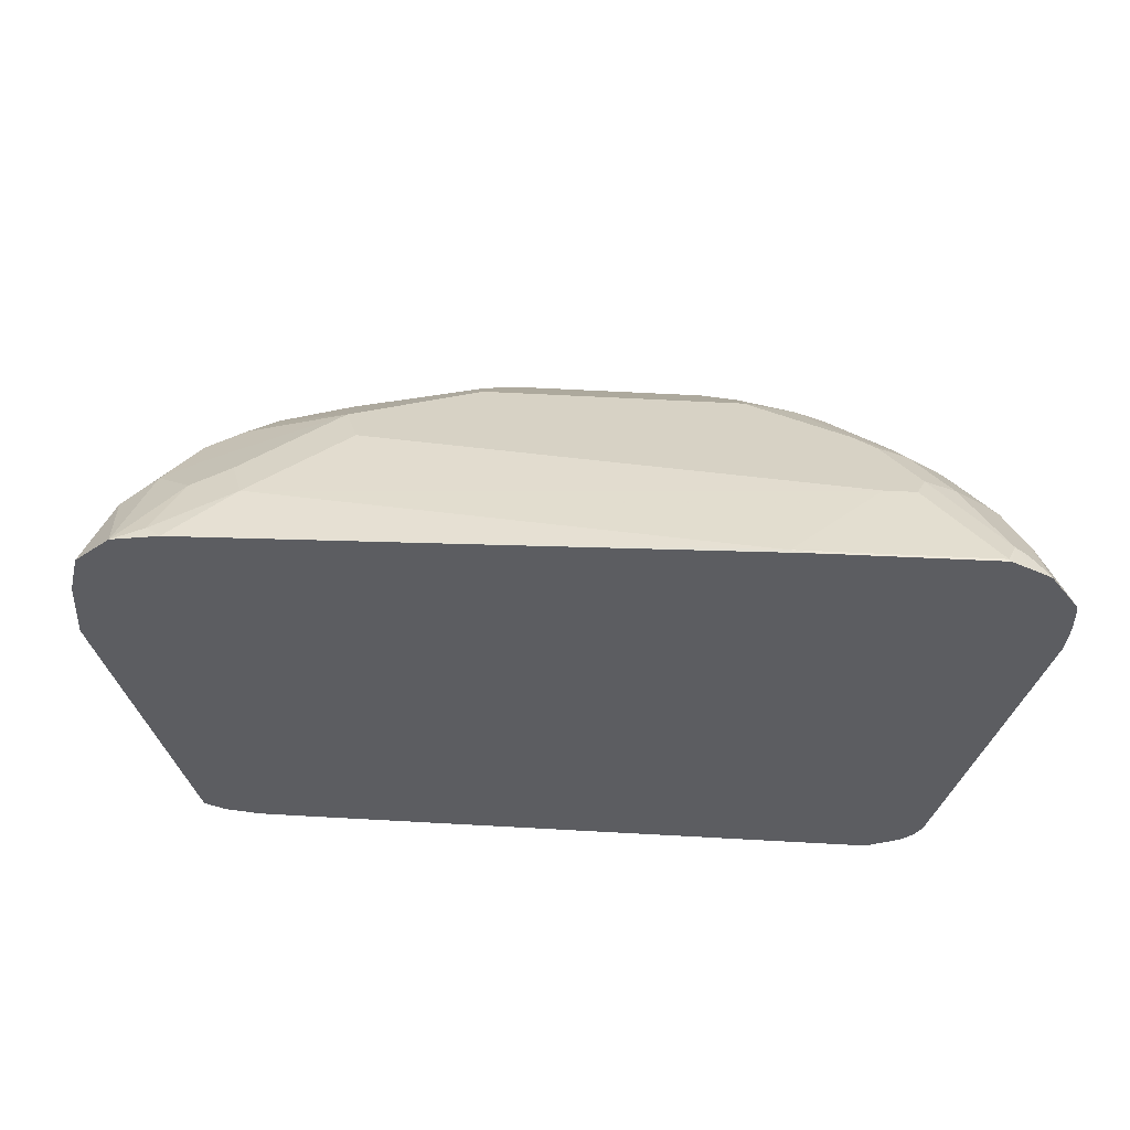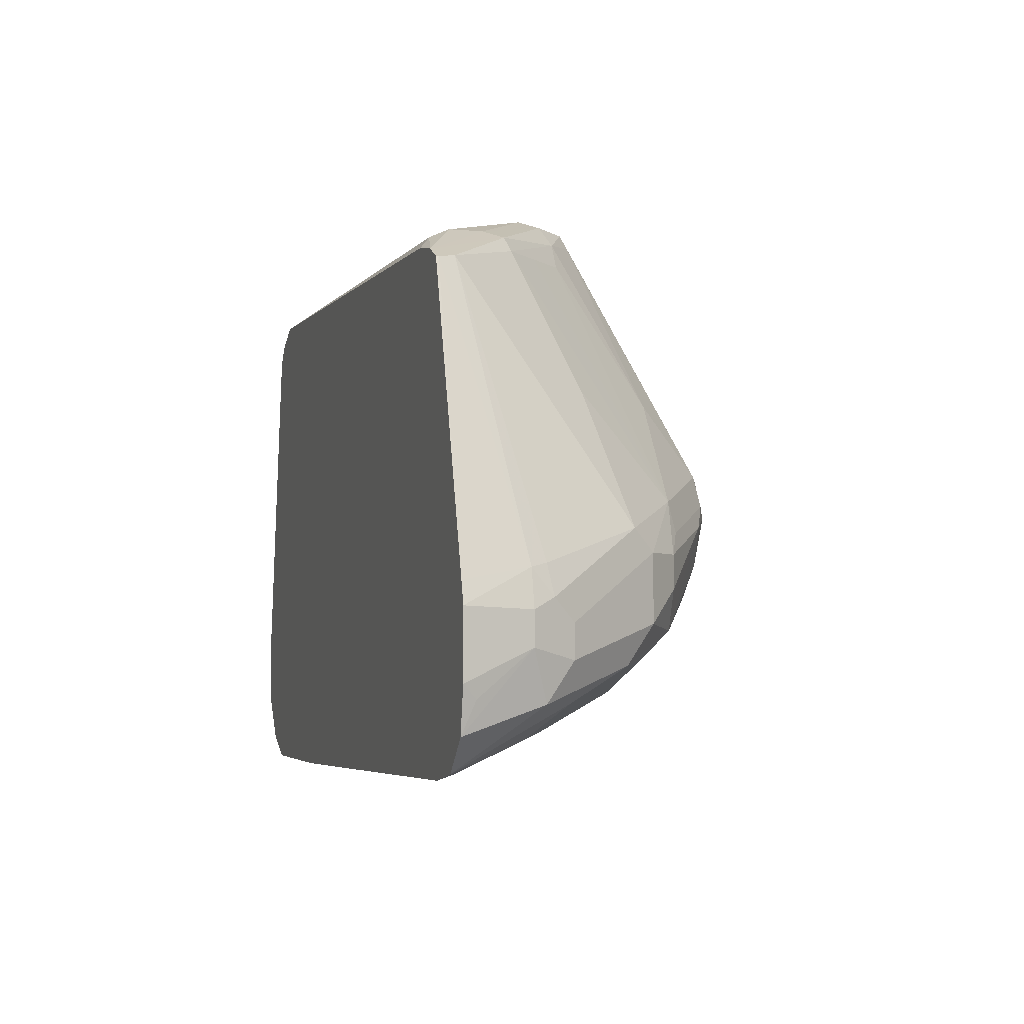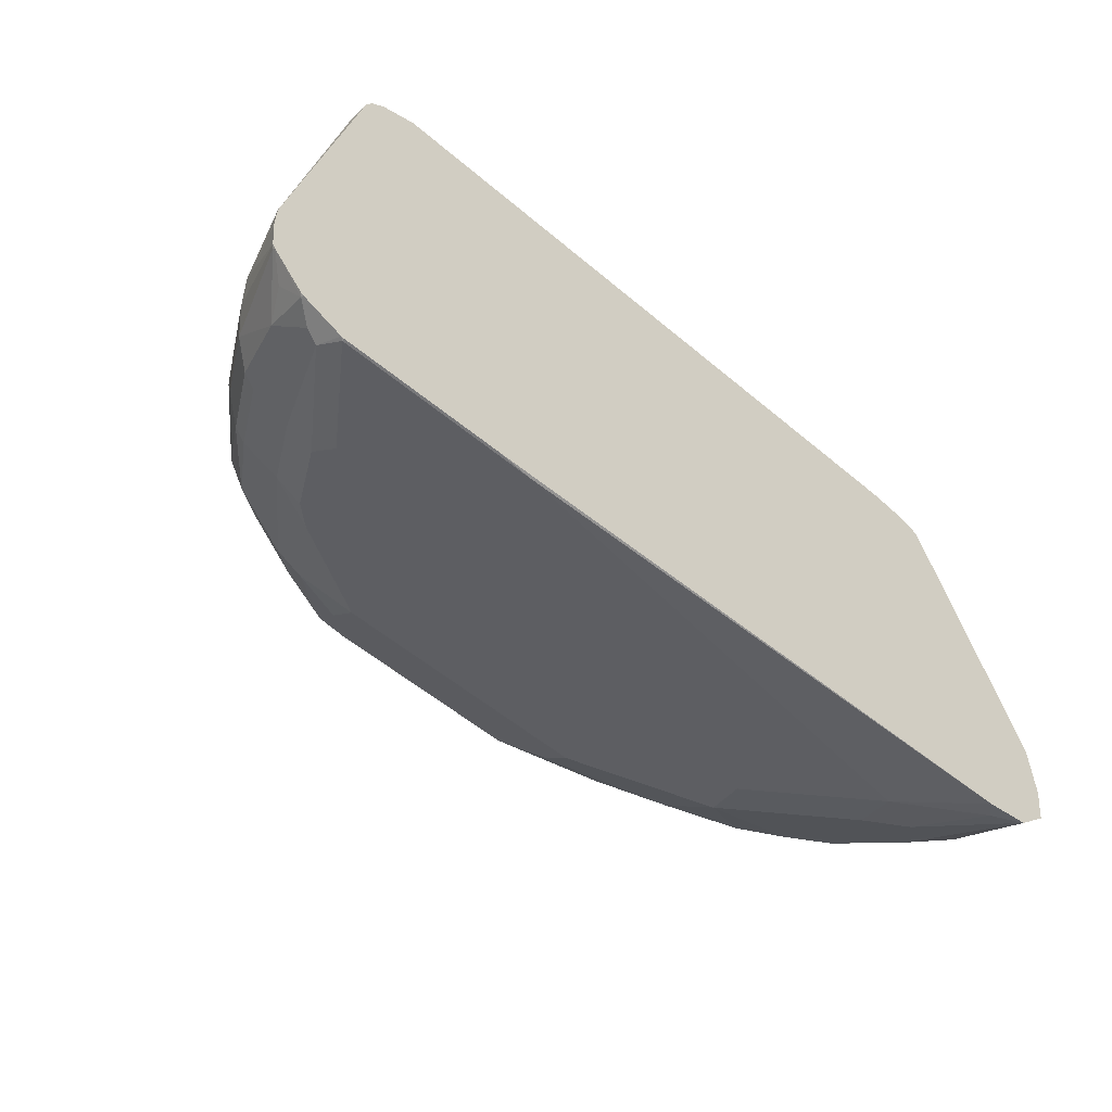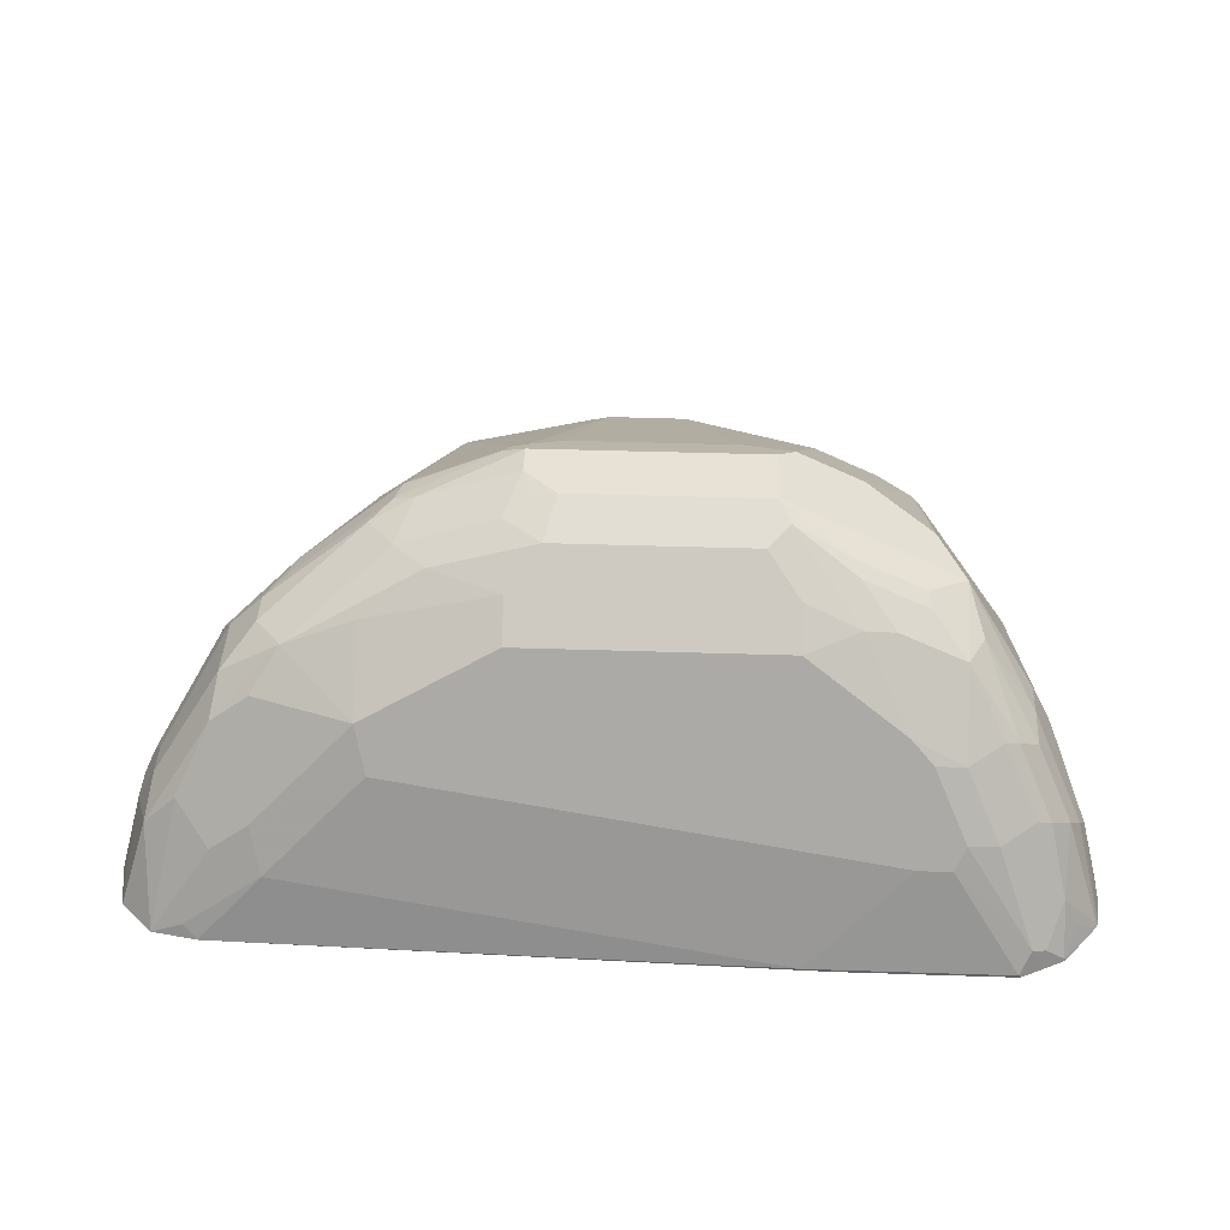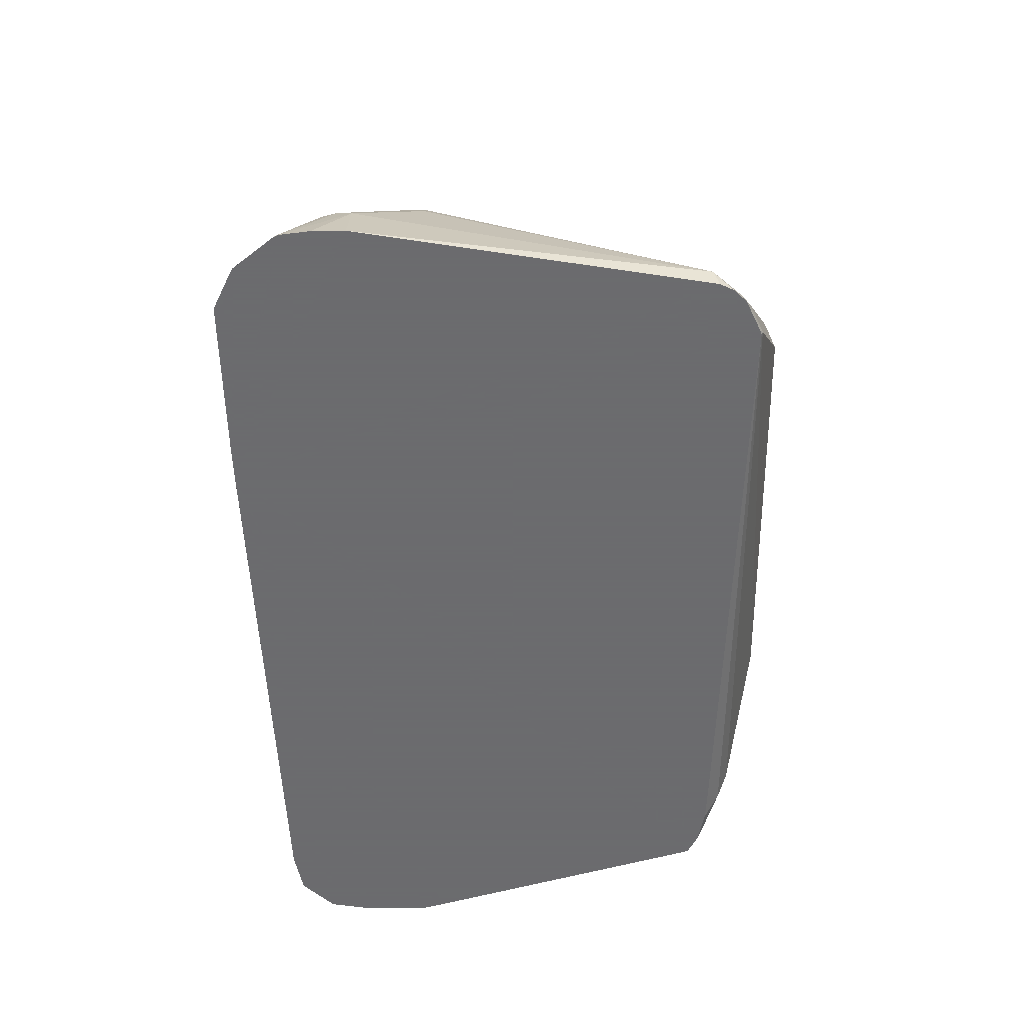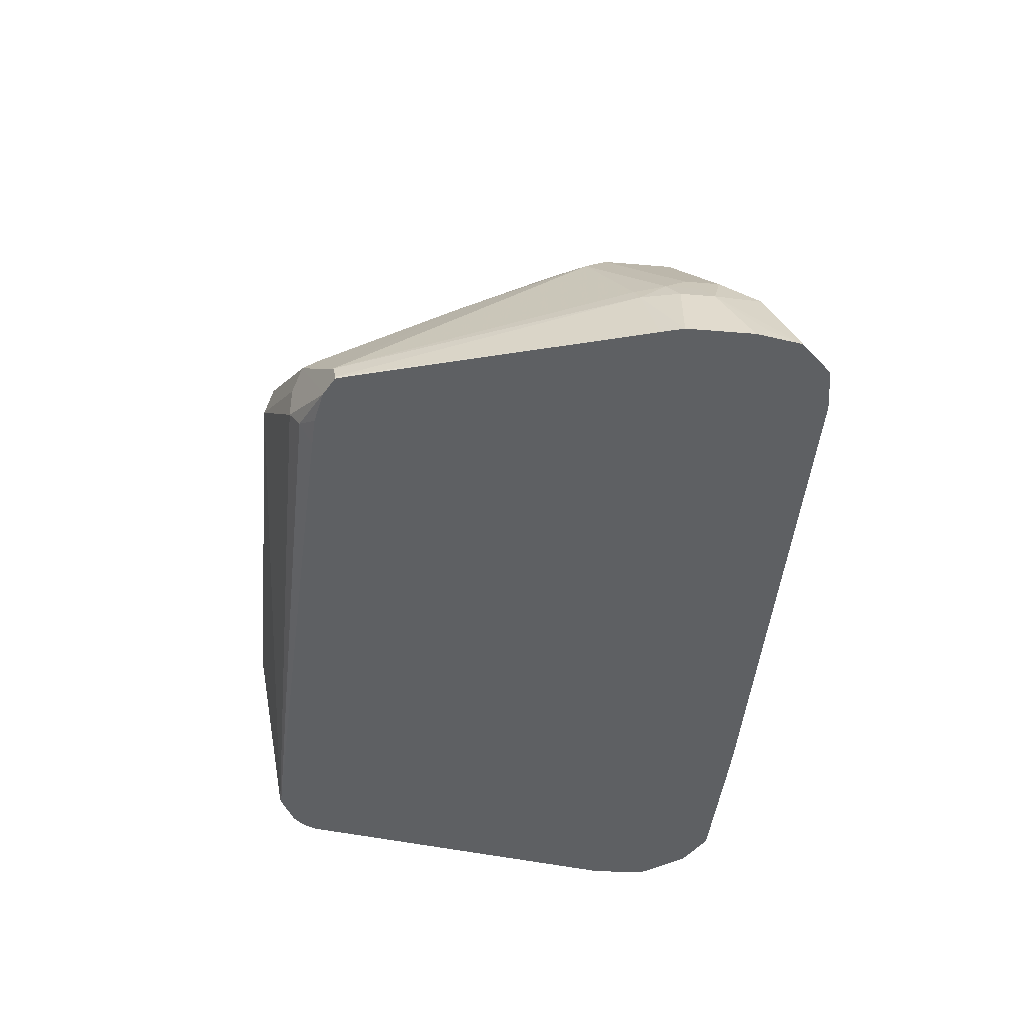
<metadata>
{"format":"obj","ext":"obj","renderer":"f3d","projection":"perspective","resolution":1024,"background":"white","views":[{"elev":-36.4,"azim":-4.0,"up":"+Z"},{"elev":-3.9,"azim":-106.8,"up":"+Y"},{"elev":-57.6,"azim":139.6,"up":"+Y"},{"elev":40.4,"azim":2.3,"up":"+Z"},{"elev":-53.5,"azim":90.8,"up":"+Z"},{"elev":-42.3,"azim":-95.7,"up":"+Z"}]}
</metadata>
<code>
v 0.1232 -0.2876 0.7191
v 0.1247 -0.2873 0.7175
v 0.1454 -0.2876 0.7175
v 0.2465 -0.2876 0.7191
v 0.1849 -0.2671 0.7807
v -0.1849 -0.2671 0.7602
v -0.2243 -0.2782 0.7175
v 0.2465 -0.2876 0.7175
v 0.2484 -0.2872 0.7175
v 0.2534 -0.2808 0.7328
v 0.2054 -0.2671 0.7807
v -0.1232 -0.2465 0.8218
v -0.1917 -0.2534 0.7876
v -0.2328 -0.2739 0.7259
v -0.2525 -0.273 0.7175
v 0.2609 -0.2809 0.7175
v 0.2619 -0.2773 0.7294
v 0.267 -0.2671 0.7396
v 0.2311 -0.2568 0.791
v 0.2123 -0.2602 0.7944
v 0.1985 -0.2534 0.8081
v 0.1849 -0.2465 0.8218
v -0.04789 -0.2123 0.8903
v -0.1301 -0.2328 0.8492
v -0.2123 -0.2328 0.8081
v -0.2088 -0.25 0.7841
v -0.2157 -0.2568 0.7704
v -0.2362 -0.2362 0.791
v -0.2568 -0.2362 0.7704
v -0.273 -0.2525 0.7175
v 0.2737 -0.2745 0.7175
v 0.2739 -0.2739 0.7191
v 0.2722 -0.2568 0.7499
v 0.2534 -0.2397 0.7944
v 0.2106 -0.2362 0.8321
v 0.1917 -0.2397 0.8355
v 0.178 -0.2328 0.8492
v 0.1164 -0.2123 0.8903
v -0.04789 -0.1917 0.9108
v -0.1301 -0.1917 0.8903
v -0.1746 -0.1952 0.8731
v -0.1917 -0.2123 0.8492
v -0.2157 -0.2157 0.8321
v -0.2533 -0.2123 0.7876
v -0.2671 -0.2054 0.7602
v -0.2123 -0.1917 0.8492
v -0.2739 -0.2328 0.7259
v -0.2782 -0.2243 0.7175
v 0.275 -0.2734 0.7175
v 0.2949 -0.2482 0.7175
v 0.2825 -0.2568 0.7294
v 0.2953 -0.2465 0.7191
v 0.2748 -0.226 0.7807
v 0.2619 -0.2362 0.791
v 0.2328 -0.2191 0.8355
v 0.2106 -0.1952 0.8731
v 0.1695 -0.1952 0.8937
v 0.1507 -0.1986 0.8971
v 0.1164 -0.1917 0.9108
v -0.02734 -0.1712 0.9314
v -0.09245 -0.1746 0.9142
v -0.1472 -0.1883 0.8869
v -0.1129 -0.1541 0.9142
v -0.1301 -0.1301 0.9108
v -0.1917 -0.1712 0.8697
v -0.2533 -0.1917 0.7876
v -0.2602 -0.1986 0.7739
v -0.2671 -0.1849 0.7602
v -0.2123 -0.1506 0.8492
v -0.2782 -0.1833 0.7175
v 0.2957 -0.2465 0.7175
v 0.2965 -0.2449 0.7175
v 0.2825 -0.2157 0.7704
v 0.2542 -0.2054 0.8218
v 0.2414 -0.2157 0.8321
v 0.2209 -0.1746 0.8731
v 0.2123 -0.1438 0.8903
v 0.19 -0.1746 0.8937
v 0.1489 -0.1746 0.9142
v 0.1095 -0.1575 0.9382
v 0.09583 -0.1712 0.9314
v -0.01367 -0.1575 0.9382
v -0.0205 -0.1438 0.9451
v -0.05134 -0.1541 0.9348
v -0.1027 -0.1233 0.9245
v -0.1917 -0.1506 0.8697
v -0.1164 -0.1164 0.9177
v -0.2602 -0.178 0.7739
v -0.2619 -0.1618 0.7602
v -0.2191 -0.137 0.8355
v -0.1746 -0.1181 0.8731
v -0.2742 -0.1696 0.7175
v 0.2987 -0.226 0.7175
v 0.2876 -0.2054 0.7602
v 0.2808 -0.2054 0.7739
v 0.2534 -0.1849 0.8287
v 0.2619 -0.1952 0.8115
v 0.1874 -0.1643 0.8988
v 0.2534 -0.1643 0.8287
v 0.2209 -0.1233 0.8655
v 0.2619 0.01025 0.7294
v 0.2157 -0.113 0.868
v 0.2003 0.0308 0.8115
v 0.1952 -0.113 0.8988
v 0.1301 -0.1027 0.9314
v 0.1301 -0.1438 0.9314
v 0.1464 -0.1643 0.9194
v 0.1027 -0.1438 0.9451
v -0.04106 -0.1233 0.9451
v -0.03761 -0.1404 0.9416
v -0.04106 -0.1027 0.9451
v -0.178 -0.137 0.8766
v -0.05478 -0.0959 0.9382
v -0.1027 -0.1002 0.9194
v -0.1129 -0.09761 0.9142
v -0.2568 -0.1592 0.7704
v -0.2157 0.01538 0.7294
v -0.2191 0.01367 0.7191
v -0.1952 -0.05652 0.8115
v -0.1335 -0.05652 0.8731
v -0.1369 0.02738 0.815
v -0.1575 0.02738 0.7944
v -0.178 0.02738 0.7739
v -0.2208 0.008746 0.7175
v 0.2987 -0.2054 0.7175
v 0.267 -0.1643 0.8013
v 0.2602 0.01367 0.7175
v 0.2602 0.01367 0.7259
v 0.2362 0.0308 0.7448
v 0.178 0.05476 0.8081
v 0.1746 0.05134 0.8167
v 0.1952 0.0308 0.8167
v 0.154 -0.09249 0.9194
v 0.113 -0.09249 0.9399
v 0.1027 -0.1027 0.9451
v -0.04106 -0.08903 0.9382
v -0.05134 -0.08732 0.9348
v -0.09245 0.05647 0.8321
v -0.09584 0.04793 0.8355
v -0.218 0.01422 0.7175
v -0.1746 0.03593 0.7704
v -0.2191 0.01367 0.7175
v -0.1232 0.04365 0.8167
v 0.256 0.02218 0.7175
v 0.2482 0.02998 0.7175
v 0.2397 0.03422 0.7259
v 0.226 0.04109 0.7191
v 0.1643 0.0616 0.8013
v 0.1438 0.05647 0.8244
v 0.1335 0.05134 0.8372
v 0.05133 0.05134 0.8577
v 0.08216 -0.07536 0.9314
v 0.1027 -0.08903 0.9382
v -0.0205 -0.07536 0.9314
v 5.128e-05 0.05476 0.856
v -0.01023 0.05647 0.8526
v -0.08217 0.0616 0.8218
v -0.1129 0.05647 0.8115
v -0.2054 0.02054 0.7191
v -0.2054 0.02054 0.7175
v -0.1643 0.04109 0.7602
v 0.2276 0.03941 0.7175
v 0.2251 0.04023 0.7175
v -0.1712 0.03422 0.7259
v -0.1643 0.04109 0.7396
v -0.1027 0.0616 0.8013
v 0.1232 0.0616 0.8218
v 0.1232 0.05476 0.8355
v 0.04105 0.05476 0.856
v 5.128e-05 0.0616 0.8423
v -0.1829 0.02485 0.7175
v -0.1627 0.02574 0.7175
v 0.04105 0.0616 0.8423
f 93 125 94
f 94 125 101
f 91 120 121
f 92 118 124
f 91 115 120
f 91 123 119
f 91 122 123
f 91 121 122
f 89 117 118
f 90 91 119
f 90 117 116
f 89 118 92
f 89 116 117
f 88 90 116
f 88 116 89
f 87 91 112
f 87 115 91
f 90 119 117
f 94 101 126
f 103 130 131
f 94 99 95
f 106 108 107
f 87 114 115
f 106 134 108
f 105 134 106
f 104 134 105
f 104 133 134
f 104 132 133
f 103 129 130
f 94 126 99
f 103 132 104
f 101 103 102
f 101 129 103
f 101 128 129
f 101 127 128
f 101 125 127
f 99 101 100
f 99 126 101
f 95 99 96
f 103 131 132
f 87 113 114
f 77 100 101
f 85 113 87
f 77 96 99
f 77 98 78
f 76 96 77
f 74 97 96
f 74 76 75
f 74 96 76
f 73 96 97
f 73 95 96
f 73 94 95
f 72 94 73
f 72 93 94
f 70 89 92
f 69 91 90
f 69 86 91
f 69 90 88
f 68 89 70
f 108 134 135
f 77 99 100
f 77 101 102
f 77 102 103
f 77 103 104
f 85 111 113
f 85 109 111
f 84 110 109
f 83 111 109
f 83 135 111
f 83 108 135
f 83 110 84
f 83 109 110
f 86 112 91
f 80 83 82
f 80 107 108
f 79 107 80
f 78 107 79
f 78 98 107
f 77 107 98
f 77 106 107
f 77 105 106
f 77 104 105
f 80 108 83
f 111 136 113
f 141 143 158
f 111 153 136
f 148 173 167
f 148 170 173
f 148 157 170
f 148 166 157
f 148 167 149
f 147 166 148
f 147 165 166
f 147 164 165
f 147 163 164
f 147 162 163
f 145 162 147
f 145 147 146
f 141 158 161
f 68 88 89
f 141 161 159
f 140 159 160
f 140 141 159
f 149 167 168
f 149 168 150
f 150 168 169
f 150 169 151
f 167 169 168
f 167 173 169
f 164 172 171
f 163 172 164
f 161 166 165
f 160 164 171
f 160 165 164
f 159 165 160
f 138 156 157
f 159 161 165
f 157 166 158
f 156 170 157
f 155 173 170
f 155 169 173
f 155 170 156
f 152 155 154
f 152 169 155
f 151 169 152
f 158 166 161
f 111 135 153
f 138 143 139
f 137 156 138
f 123 143 141
f 122 143 123
f 121 143 122
f 120 143 121
f 120 139 143
f 118 142 124
f 118 140 142
f 117 141 140
f 117 123 141
f 117 119 123
f 117 140 118
f 115 139 120
f 115 138 139
f 115 137 138
f 113 136 137
f 113 115 114
f 113 137 115
f 127 144 128
f 128 144 129
f 129 144 145
f 129 145 146
f 136 152 154
f 136 153 152
f 136 156 137
f 136 155 156
f 136 154 155
f 134 153 135
f 134 152 153
f 134 151 152
f 138 157 158
f 134 150 151
f 131 134 133
f 131 150 134
f 131 149 150
f 130 149 131
f 130 148 149
f 130 147 148
f 130 146 147
f 129 146 130
f 131 133 132
f 66 69 88
f 138 158 143
f 64 87 112
f 13 26 27
f 13 25 26
f 12 38 23
f 12 22 38
f 12 24 13
f 12 23 24
f 11 21 22
f 11 20 21
f 10 20 11
f 10 19 20
f 10 18 19
f 10 17 18
f 10 16 17
f 9 16 10
f 7 14 15
f 6 14 7
f 6 13 14
f 13 27 14
f 14 27 15
f 15 27 28
f 15 28 29
f 23 38 59
f 23 40 24
f 23 39 40
f 22 37 38
f 21 37 22
f 20 37 21
f 20 36 37
f 19 36 20
f 6 12 13
f 19 35 36
f 19 34 55
f 18 34 19
f 18 33 34
f 18 32 33
f 17 32 18
f 17 31 32
f 16 31 17
f 15 29 30
f 19 55 35
f 23 59 81
f 5 12 6
f 5 11 22
f 2 142 140
f 2 124 142
f 2 92 124
f 2 70 92
f 2 48 70
f 2 30 48
f 2 15 30
f 2 7 15
f 1 7 2
f 1 6 7
f 1 5 6
f 1 11 5
f 1 4 11
f 1 8 4
f 1 3 8
f 1 2 3
f 64 112 86
f 2 140 160
f 2 160 171
f 2 171 172
f 2 172 163
f 4 10 11
f 4 9 10
f 4 8 9
f 2 8 3
f 2 9 8
f 2 16 9
f 2 31 16
f 2 49 31
f 5 22 12
f 2 50 49
f 2 72 71
f 2 93 72
f 2 125 93
f 2 127 125
f 2 144 127
f 2 145 144
f 2 162 145
f 2 163 162
f 2 71 50
f 23 81 60
f 13 24 25
f 24 40 41
f 54 74 75
f 53 74 54
f 53 97 74
f 53 73 97
f 53 72 73
f 52 72 53
f 52 71 72
f 50 71 52
f 55 75 56
f 46 86 69
f 45 88 68
f 45 67 88
f 45 48 47
f 45 70 48
f 45 68 70
f 44 69 66
f 44 46 69
f 44 67 45
f 46 65 86
f 44 88 67
f 56 76 77
f 56 78 79
f 64 85 87
f 64 86 65
f 63 85 64
f 63 109 85
f 63 84 109
f 61 63 62
f 61 84 63
f 60 80 82
f 56 77 78
f 60 81 80
f 60 83 84
f 60 82 83
f 59 80 81
f 58 80 59
f 57 80 58
f 57 79 80
f 23 60 39
f 56 79 57
f 60 84 61
f 44 66 88
f 56 75 76
f 41 43 42
f 33 50 52
f 33 51 50
f 32 51 33
f 32 50 51
f 32 49 50
f 31 49 32
f 30 47 48
f 30 45 47
f 33 52 53
f 29 46 44
f 29 44 45
f 28 43 29
f 26 28 27
f 25 43 28
f 25 42 43
f 25 28 26
f 24 42 25
f 24 41 42
f 29 43 46
f 33 53 54
f 29 45 30
f 34 54 75
f 41 46 43
f 33 54 34
f 41 65 46
f 41 64 65
f 41 63 64
f 41 62 63
f 40 62 41
f 39 61 40
f 39 60 61
f 40 61 62
f 37 58 38
f 37 57 58
f 35 55 56
f 35 37 36
f 35 57 37
f 34 75 55
f 38 58 59
f 35 56 57

</code>
